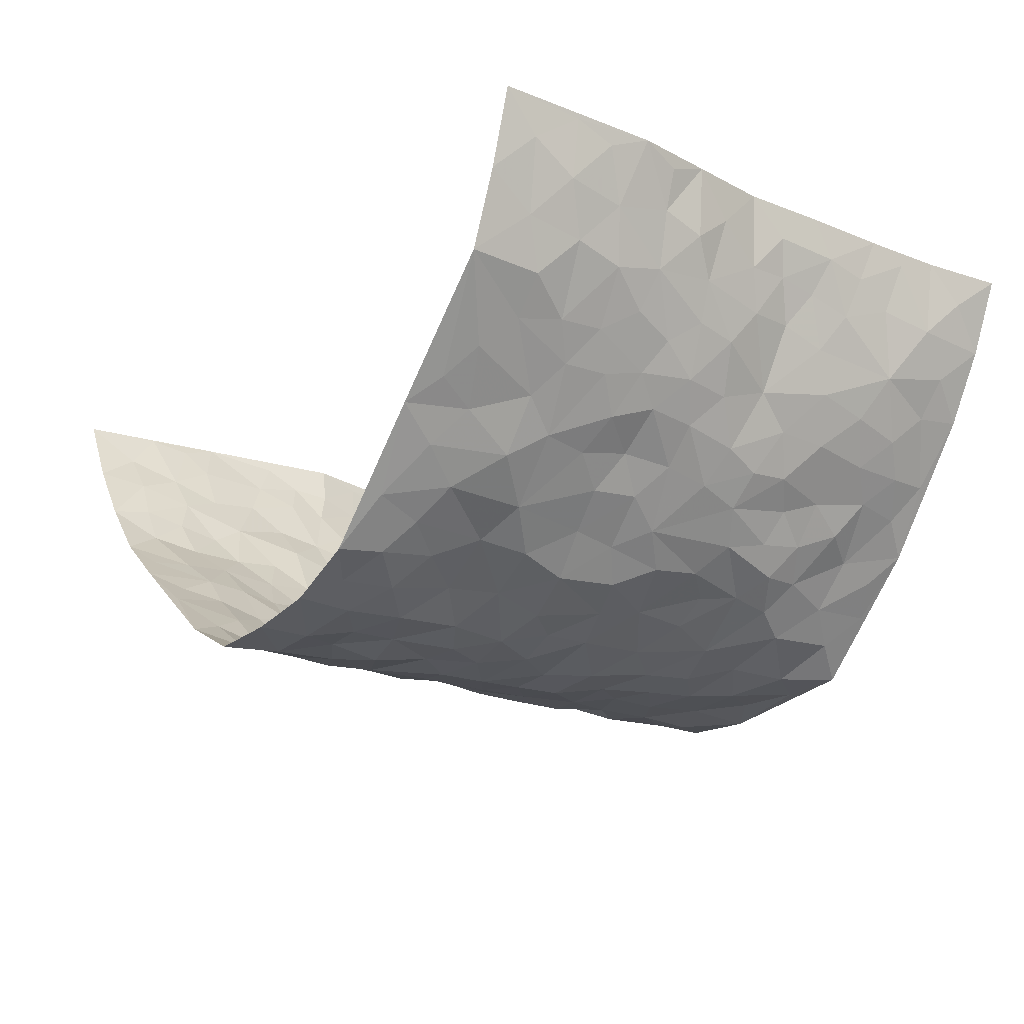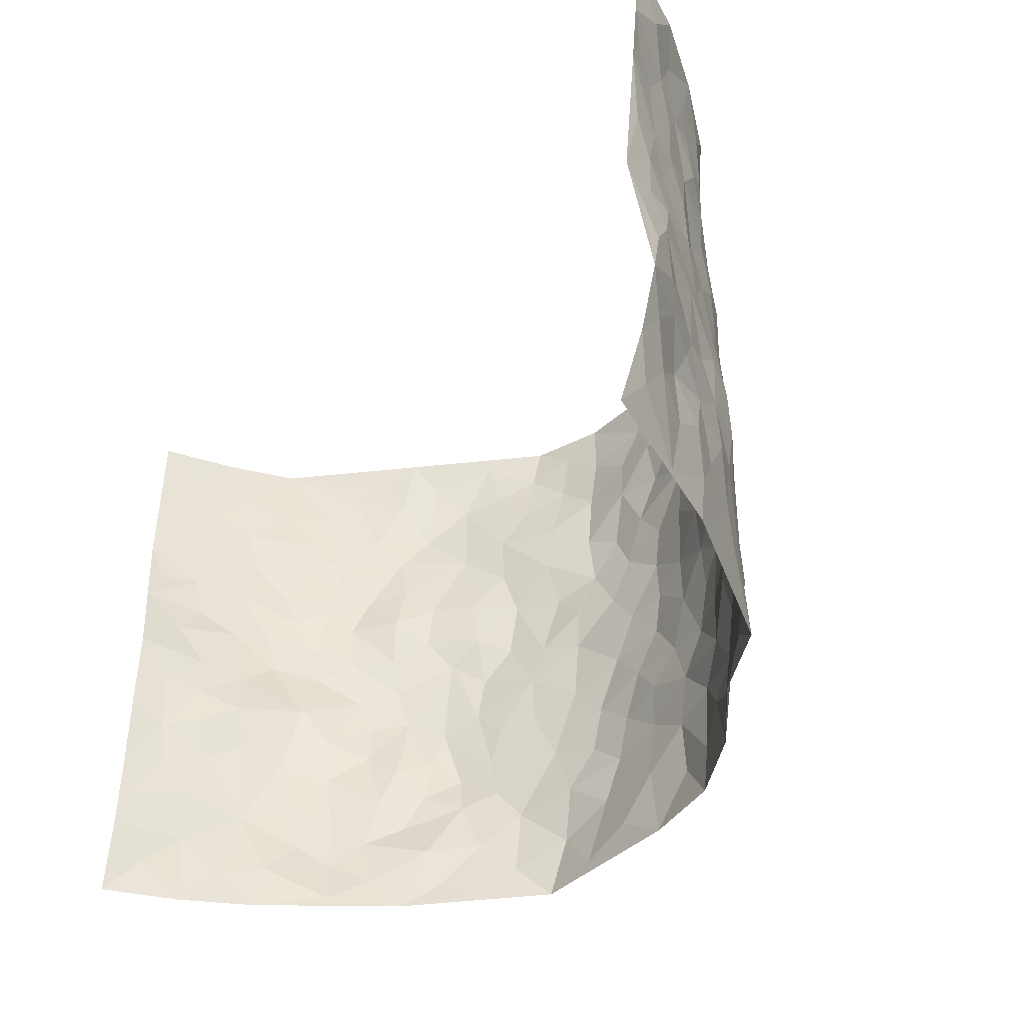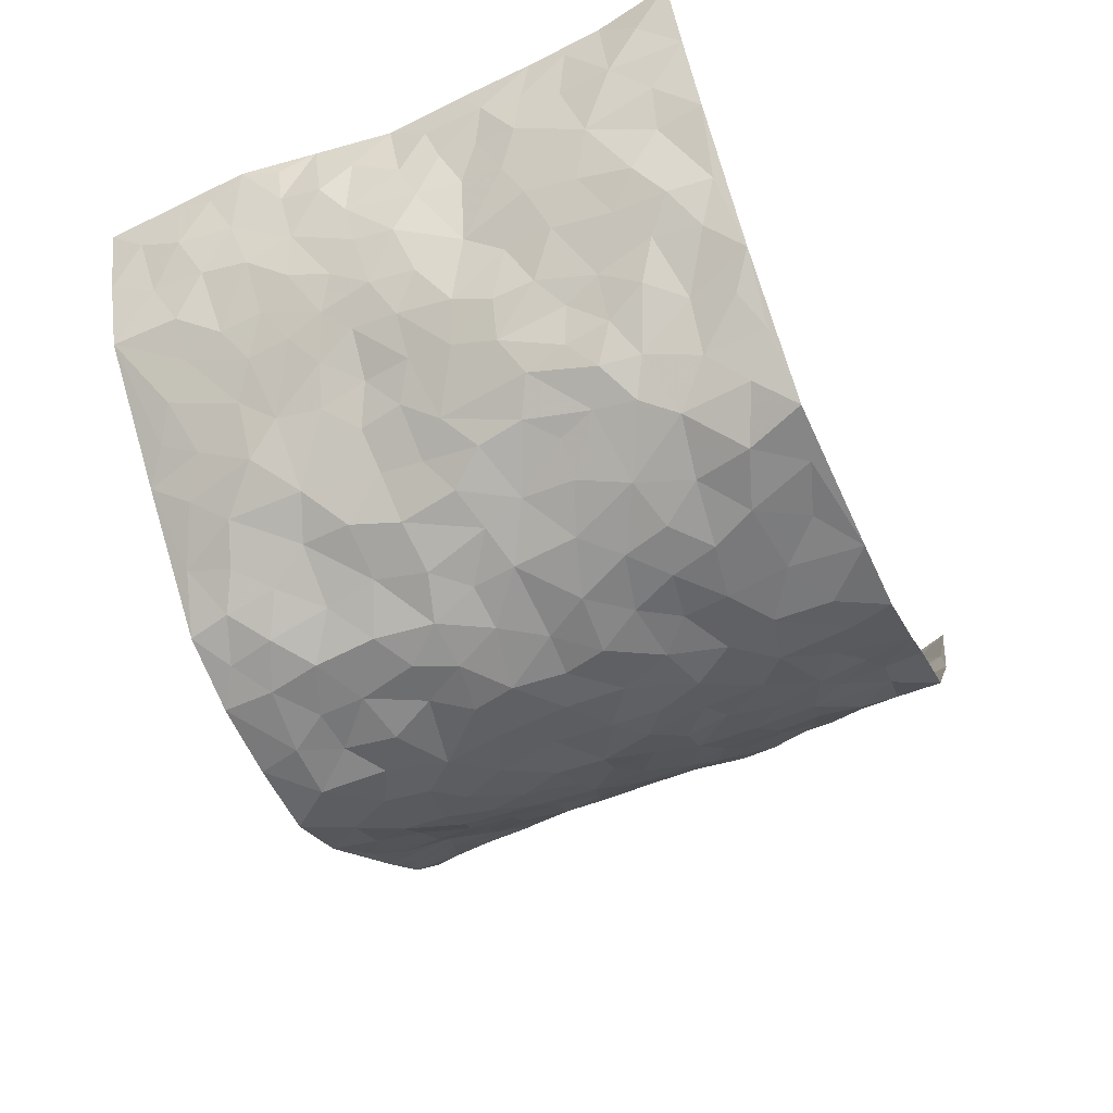
<metadata>
{"format":"obj","ext":"obj","renderer":"f3d","projection":"perspective","resolution":1024,"background":"white","views":[{"elev":-22.4,"azim":-125.6,"up":"+Z"},{"elev":-43.9,"azim":52.3,"up":"+Y"},{"elev":-56.4,"azim":-65.8,"up":"+Z"}]}
</metadata>
<code>
v -0.6878 0.002763 0.3789
v -0.6644 0.9944 0.395
v 0.6644 0.009927 0.4035
v 0.716 1.002 0.3653
v -0.5853 0.3912 0.2233
v -0.6399 0.498 0.398
v -0.6132 0.356 0.2779
v -0.005707 0.0009033 -0.2319
v -0.6545 0.2481 0.3902
v -0.6415 0.3361 0.3365
v -0.5751 0.002203 0.1589
v -0.6639 0.1246 0.3862
v -0.5668 0.2933 0.135
v -0.6373 0.002255 0.2662
v -0.6186 0.2879 0.2563
v -0.4284 0.003361 -0.03886
v -0.6549 0.1867 0.3677
v -0.2898 0.1694 -0.1783
v -0.5892 0.3218 0.1989
v -0.6401 0.1206 0.2705
v -0.6625 0.06445 0.3286
v -0.6099 0.06472 0.2101
v -0.55 0.1271 0.1004
v -0.5699 0.07563 0.1496
v -0.6307 0.2064 0.2859
v -0.6389 0.2686 0.3229
v -0.6011 0.1778 0.1835
v -0.5607 0.2104 0.1169
v -0.6187 0.4862 0.2836
v -0.6486 0.3721 0.3944
v -0.5832 0.9959 0.1629
v -0.4598 0.2228 -0.00386
v 0.2465 0.1558 -0.1688
v -0.6783 0.7454 0.3888
v -0.3477 0.3944 -0.1288
v -0.6084 0.7507 0.2023
v -0.615 0.8288 0.2188
v -0.498 0.442 0.02583
v -0.5048 0.6053 0.04768
v -0.4103 0.9978 -0.01258
v -0.664 0.6836 0.3689
v -0.5446 0.5614 0.09481
v -0.3571 0.7538 -0.1018
v -0.4424 0.2805 -0.02472
v -0.4132 0.2258 -0.06559
v -0.4379 0.1623 -0.03964
v -0.3955 0.6367 -0.05858
v -0.3374 0.5596 -0.1171
v 0.1607 0.4722 -0.2121
v -0.322 0.223 -0.1528
v -0.2077 0.6101 -0.2049
v -0.3403 0.6288 -0.107
v -0.295 0.05997 -0.1721
v -0.5191 0.7099 0.07238
v -0.3662 0.1957 -0.1104
v -0.6402 0.6147 0.2862
v -0.04035 0.348 -0.2377
v 0.05546 0.3381 -0.2354
v 0.2802 0.4505 -0.1547
v -0.09578 0.5506 -0.2371
v -0.1628 0.5559 -0.2147
v 0.0901 0.6288 -0.2366
v -0.5188 0.3458 0.07222
v -0.5866 0.5716 0.1726
v -0.6672 0.8063 0.363
v -0.4759 0.1298 0.01346
v -0.3408 0.01423 -0.1256
v -0.5965 0.4637 0.218
v -0.5154 0.1727 0.05579
v -0.5038 0.01923 0.06052
v -0.2526 0.00438 -0.2118
v -0.514 0.08855 0.05474
v -0.4652 0.05427 0.004854
v -0.3881 0.0392 -0.0818
v -0.3977 0.1056 -0.06287
v -0.6434 0.683 0.3062
v -0.6692 0.87 0.384
v -0.5813 0.5065 0.1609
v 9.124e-05 0.9956 -0.2433
v -0.6115 0.6729 0.2227
v -0.4821 0.3148 0.01099
v -0.4541 0.4614 -0.0274
v 0.005357 0.57 -0.2528
v -0.05025 0.4822 -0.2396
v 0.001788 0.4185 -0.2466
v -0.1295 0.1286 -0.2322
v -0.4837 0.6699 0.025
v -0.6401 0.56 0.3317
v -0.581 0.6894 0.1583
v -0.4089 0.2977 -0.07594
v -0.5249 0.2678 0.06593
v -0.4334 0.6886 -0.02119
v -0.1719 0.4854 -0.2164
v -0.2532 0.4368 -0.1764
v -0.532 0.6483 0.08698
v -0.01503 0.1168 -0.2297
v -0.3814 0.5113 -0.09312
v -0.3282 0.2896 -0.1431
v -0.234 0.5042 -0.188
v -0.1803 0.3828 -0.2147
v -0.6589 0.6223 0.3937
v -0.5643 0.6213 0.1354
v -0.6139 0.5771 0.2321
v -0.339 0.1123 -0.13
v -0.4531 0.5331 -0.01332
v -0.54 0.4055 0.1183
v -0.1328 0.3252 -0.2316
v -0.1533 0.2506 -0.23
v -0.4414 0.6114 -0.005962
v 0.107 0.7273 -0.2354
v -0.006861 0.2145 -0.2375
v -0.07622 0.2736 -0.2389
v 0.001723 0.2878 -0.2332
v -0.3983 0.3648 -0.0918
v -0.1988 0.1855 -0.2131
v -0.5371 0.4867 0.08909
v -0.4833 0.3808 0.004323
v -0.4416 0.3919 -0.04521
v -0.2958 0.5246 -0.1605
v -0.2531 0.3514 -0.1832
v -0.3373 0.4681 -0.1352
v -0.2268 0.2727 -0.2042
v -0.09264 0.4115 -0.2386
v -0.504 0.531 0.04008
v -0.09646 0.1988 -0.2374
v -0.2195 0.09573 -0.2194
v -0.3766 0.259 -0.1151
v -0.6356 0.4356 0.345
v -0.6138 0.4189 0.2884
v 0.09011 0.4209 -0.231
v 0.1998 0.2361 -0.1915
v 0.0813 0.5155 -0.2382
v 0.01842 0.4868 -0.2444
v 0.163 0.3912 -0.2153
v 0.6058 0.4986 0.2161
v 0.2138 0.4324 -0.1961
v 0.2511 0.3124 -0.1654
v 0.1547 0.5661 -0.2124
v 0.1231 0.9954 -0.2422
v -0.2811 0.6195 -0.1652
v 0.3697 0.8793 -0.06773
v 0.4193 0.998 -0.02524
v -0.2053 0.7797 -0.1935
v -0.05958 0.8622 -0.2413
v -0.3075 0.3497 -0.1503
v -0.4078 0.5665 -0.05599
v -0.07943 0.05294 -0.2236
v -0.1647 0.0235 -0.2202
v 0.1173 0.001127 -0.2203
v 0.01247 0.858 -0.2413
v -0.01863 0.6979 -0.2438
v 0.3801 0.1966 -0.07561
v 0.3192 0.2892 -0.1313
v 0.4955 0.5268 0.0479
v 0.4511 0.5472 -0.002587
v 0.4074 0.1351 -0.05388
v 0.4505 0.2285 -0.002609
v 0.3737 0.3617 -0.08191
v 0.02131 0.6394 -0.2495
v -0.06137 0.626 -0.2483
v -0.1482 0.7281 -0.2303
v -0.08897 0.6917 -0.245
v -0.06146 0.7894 -0.2398
v -0.138 0.6315 -0.2334
v 0.0193 0.7726 -0.2504
v 0.2302 0.9968 -0.1823
v -0.01969 0.9243 -0.2495
v -0.2557 0.8454 -0.1705
v -0.198 0.8786 -0.212
v -0.2932 0.7805 -0.1411
v -0.2352 0.9975 -0.1869
v -0.2189 0.6947 -0.1878
v -0.3006 0.7001 -0.1486
v -0.142 0.828 -0.2343
v -0.1209 0.9957 -0.2305
v 0.2109 0.7442 -0.1969
v 0.1697 0.6657 -0.2143
v 0.3026 0.5941 -0.1365
v 0.2479 0.522 -0.1731
v 0.2566 0.6646 -0.1786
v 0.3741 0.7434 -0.07069
v 0.3274 0.682 -0.1212
v 0.2734 0.732 -0.1675
v 0.06843 0.9261 -0.2518
v 0.07745 0.8203 -0.2418
v 0.1424 0.8552 -0.227
v 0.2386 0.8716 -0.1838
v 0.3006 0.7926 -0.1439
v 0.2258 0.594 -0.1948
v -0.6476 0.8644 0.2959
v -0.5518 0.8154 0.1187
v -0.6398 0.7718 0.2843
v -0.6281 0.9949 0.2772
v -0.6533 0.9363 0.3371
v -0.6139 0.9181 0.2319
v -0.5845 0.8833 0.1595
v -0.5006 0.9287 0.06236
v -0.5374 0.8846 0.1055
v -0.5543 0.7446 0.1229
v -0.4719 0.8143 0.02537
v -0.5142 0.7806 0.07054
v -0.4352 0.9011 -0.007048
v -0.3561 0.8788 -0.09899
v -0.4549 0.9598 0.02238
v -0.4141 0.8169 -0.05236
v -0.3868 0.9368 -0.05587
v -0.3115 0.9727 -0.1194
v -0.4436 0.7611 -0.01547
v -0.2983 0.9012 -0.1419
v -0.2489 0.9296 -0.1808
v 0.1545 0.7825 -0.2254
v 0.2442 0.8027 -0.1822
v 0.1824 0.9308 -0.2124
v 0.351 0.8114 -0.09269
v 0.3015 0.8791 -0.1228
v 0.3349 0.9816 -0.09399
v 0.2649 0.9361 -0.155
v 0.3813 0.9475 -0.0551
v 0.3473 0.4932 -0.1045
v 0.2992 0.5281 -0.133
v 0.4219 0.604 -0.03225
v 0.3832 0.6639 -0.06751
v 0.3648 0.5876 -0.08616
v 0.3258 0.1898 -0.1192
v 0.4243 0.3354 -0.03618
v 0.408 0.5228 -0.05269
v 0.3211 0.3878 -0.1255
v -0.1251 0.9125 -0.235
v -0.1796 0.956 -0.2114
v 0.2935 0.1329 -0.1292
v 0.5003 0.01669 0.07425
v 0.195 0.3316 -0.2004
v 0.2594 0.3837 -0.1704
v 0.4923 0.2491 0.04226
v 0.5922 0.9977 0.1515
v 0.7134 0.2531 0.3737
v 0.4186 0.8116 -0.01966
v 0.5674 0.4883 0.1531
v 0.4222 0.7467 -0.02752
v 0.6836 0.5021 0.3864
v 0.5431 0.2961 0.1108
v 0.4435 0.4688 -0.01658
v 0.5995 0.3138 0.2049
v 0.4788 0.4165 0.02297
v 0.4333 0.002601 -0.0294
v 0.08627 0.2505 -0.226
v 0.4414 0.07789 -0.01598
v 0.1324 0.3169 -0.2251
v 0.3775 0.2668 -0.08184
v 0.6534 0.2683 0.2858
v 0.5277 0.4628 0.087
v 0.4863 0.08371 0.04184
v 0.4021 0.4263 -0.06113
v 0.5139 0.3731 0.05459
v 0.2717 0.2315 -0.1595
v 0.4196 0.2723 -0.03555
v 0.2451 0.07737 -0.1569
v 0.3212 0.003739 -0.08377
v 0.2273 0.0003492 -0.1644
v 0.1899 0.1135 -0.189
v 0.06438 0.1686 -0.2316
v 0.1416 0.1884 -0.2197
v 0.5067 0.1491 0.0692
v 0.6036 0.4248 0.2005
v 0.5826 0.2241 0.1811
v 0.5255 0.08316 0.1041
v 0.5466 0.3862 0.1079
v 0.5668 0.3416 0.1537
v 0.6631 0.3291 0.2939
v 0.5828 0.5688 0.1751
v 0.5497 0.1483 0.137
v 0.5907 0.1532 0.1961
v 0.6334 0.3703 0.258
v 0.6927 0.3527 0.3432
v 0.6606 0.4413 0.2947
v 0.4978 0.314 0.03515
v 0.611 0.1102 0.251
v 0.2999 0.0632 -0.116
v 0.3657 0.06926 -0.07227
v 0.06692 0.07648 -0.2336
v 0.1365 0.07095 -0.2137
v 0.7031 0.7524 0.3776
v 0.5693 0.08245 0.173
v 0.5371 0.2175 0.09929
v 0.6878 0.4273 0.3651
v 0.659 0.5111 0.3186
v 0.6151 0.2535 0.2322
v 0.4581 0.1494 0.00565
v 0.5655 0.005226 0.1792
v 0.4405 0.395 -0.0221
v 0.6649 0.06872 0.3589
v 0.6942 0.1303 0.3866
v 0.6227 0.1847 0.2661
v 0.6548 0.1282 0.3159
v 0.6054 0.01446 0.2658
v 0.6832 0.1913 0.3442
v 0.5377 0.5566 0.1097
v 0.5467 0.6336 0.1349
v 0.491 0.6366 0.04316
v 0.627 0.6924 0.2432
v 0.5203 0.7716 0.07843
v 0.6866 0.627 0.3612
v 0.5967 0.6427 0.1924
v 0.6368 0.5969 0.2717
v 0.5757 0.7447 0.165
v 0.6339 0.5325 0.263
v 0.6672 0.5759 0.3252
v 0.6583 0.661 0.3023
v 0.5229 0.693 0.0881
v 0.4759 0.7241 0.02923
v 0.4421 0.6747 -0.01569
v 0.6435 0.8535 0.2652
v 0.5682 0.8711 0.1433
v 0.6205 0.7777 0.2307
v 0.6613 0.7796 0.3069
v 0.6036 0.8447 0.2032
v 0.7081 0.8771 0.3688
v 0.5601 0.8025 0.1275
v 0.6927 0.8139 0.3541
v 0.5889 0.9314 0.1645
v 0.6624 0.9978 0.2532
v 0.5129 0.9974 0.05549
v 0.6304 0.9265 0.2333
v 0.6826 0.929 0.3033
v 0.5438 0.9338 0.09708
v 0.4656 0.9012 0.02586
v 0.4154 0.8809 -0.0165
v 0.4646 0.9692 0.01667
v 0.475 0.8218 0.03573
v 0.525 0.8605 0.08015
f 29 6 128
f 12 21 20
f 26 10 9
f 55 45 46
f 27 19 15
f 26 9 17
f 101 6 88
f 12 1 21
f 7 15 19
f 125 86 96
f 84 123 85
f 129 29 128
f 25 27 15
f 12 20 17
f 73 75 66
f 22 14 11
f 26 17 25
f 9 12 17
f 25 15 26
f 5 129 7
f 52 146 48
f 55 18 50
f 7 19 5
f 20 27 25
f 124 82 105
f 41 76 34
f 20 14 22
f 14 20 21
f 14 21 1
f 24 22 11
f 24 27 22
f 72 66 69
f 69 32 91
f 70 24 11
f 24 23 27
f 17 20 25
f 27 20 22
f 10 15 7
f 10 26 15
f 23 28 27
f 27 13 19
f 28 23 69
f 13 27 28
f 119 121 94
f 10 7 129
f 6 30 128
f 9 10 30
f 36 192 80
f 80 102 89
f 118 81 44
f 64 103 78
f 115 126 86
f 45 32 46
f 91 63 13
f 129 68 29
f 95 87 54
f 95 54 199
f 202 40 204
f 82 97 105
f 29 88 6
f 18 55 104
f 148 126 71
f 38 82 124
f 50 18 122
f 117 82 38
f 5 19 106
f 82 117 118
f 80 64 102
f 127 45 55
f 194 77 190
f 98 35 114
f 39 124 105
f 127 50 98
f 106 19 13
f 66 75 46
f 39 95 42
f 63 117 38
f 95 89 102
f 101 56 76
f 51 140 99
f 18 53 126
f 62 83 132
f 45 127 90
f 112 113 57
f 103 29 68
f 130 85 58
f 109 39 105
f 35 94 121
f 113 246 58
f 151 165 163
f 120 100 94
f 114 127 98
f 192 190 65
f 95 39 87
f 36 191 37
f 67 104 74
f 56 101 88
f 13 63 106
f 192 34 76
f 268 241 243
f 108 115 125
f 93 84 60
f 133 84 85
f 156 288 157
f 101 76 41
f 80 103 64
f 105 97 146
f 99 61 51
f 92 109 47
f 125 96 111
f 158 227 153
f 75 104 55
f 69 66 32
f 81 91 32
f 106 78 68
f 42 64 78
f 77 34 65
f 24 70 72
f 75 73 16
f 16 71 67
f 2 34 77
f 13 28 91
f 103 56 88
f 56 80 76
f 72 69 23
f 11 16 70
f 16 73 70
f 16 67 74
f 115 18 126
f 24 72 23
f 73 72 70
f 16 74 75
f 72 73 66
f 32 45 44
f 84 83 60
f 66 46 32
f 78 106 116
f 117 63 81
f 67 53 104
f 103 68 78
f 69 91 28
f 36 80 89
f 106 38 116
f 106 68 5
f 81 118 117
f 62 132 138
f 32 44 81
f 53 67 71
f 57 58 85
f 123 100 107
f 93 60 61
f 33 230 224
f 8 96 147
f 132 133 130
f 140 48 119
f 93 100 123
f 122 98 50
f 164 60 160
f 53 71 126
f 125 112 108
f 193 194 195
f 75 55 46
f 63 91 81
f 56 103 80
f 196 198 31
f 18 104 53
f 121 48 97
f 38 106 63
f 118 97 82
f 97 35 121
f 51 172 140
f 130 134 49
f 87 39 109
f 288 252 263
f 97 114 35
f 47 43 92
f 57 113 58
f 248 130 58
f 34 101 41
f 114 90 127
f 116 124 42
f 145 94 35
f 118 114 97
f 167 79 175
f 98 145 35
f 85 123 57
f 43 47 52
f 199 36 89
f 42 78 116
f 159 83 62
f 88 29 103
f 74 104 75
f 118 44 90
f 173 140 172
f 42 95 102
f 190 192 37
f 65 190 77
f 89 95 199
f 125 111 112
f 92 87 109
f 18 115 122
f 177 180 176
f 112 57 107
f 109 105 146
f 93 94 100
f 285 286 275
f 96 86 147
f 137 232 131
f 57 123 107
f 87 92 208
f 49 134 136
f 132 130 49
f 161 164 162
f 50 127 55
f 122 108 107
f 122 107 100
f 48 140 52
f 118 90 114
f 99 119 94
f 123 84 93
f 36 37 192
f 48 121 119
f 120 122 100
f 39 42 124
f 38 124 116
f 248 58 246
f 44 45 90
f 98 122 120
f 146 52 47
f 94 93 99
f 168 209 170
f 212 183 188
f 202 197 200
f 42 102 64
f 107 108 112
f 99 93 61
f 8 280 96
f 112 111 113
f 125 115 86
f 115 108 122
f 128 30 10
f 5 68 129
f 10 129 128
f 132 49 138
f 83 84 133
f 130 133 85
f 83 133 132
f 248 134 130
f 156 152 224
f 151 110 165
f 212 186 211
f 153 224 249
f 254 251 244
f 246 261 262
f 225 158 249
f 49 136 179
f 185 184 150
f 214 188 181
f 181 188 182
f 161 163 174
f 143 170 172
f 110 211 185
f 184 79 167
f 174 228 169
f 62 110 159
f 163 150 144
f 210 169 229
f 170 143 168
f 176 211 110
f 98 120 145
f 94 145 120
f 48 146 97
f 109 146 47
f 148 86 126
f 147 86 148
f 71 8 148
f 8 147 148
f 244 276 254
f 232 136 134
f 174 143 161
f 60 83 160
f 163 162 151
f 159 160 83
f 261 281 262
f 259 281 149
f 219 220 59
f 246 113 111
f 33 255 131
f 157 256 152
f 137 255 153
f 230 278 279
f 262 260 33
f 154 155 242
f 131 255 137
f 248 131 232
f 281 280 149
f 259 258 278
f 220 179 59
f 159 151 160
f 162 160 151
f 164 61 60
f 228 174 144
f 144 174 163
f 159 110 151
f 161 172 164
f 186 184 185
f 161 162 163
f 61 164 51
f 160 162 164
f 187 217 213
f 150 163 165
f 205 202 200
f 79 184 139
f 170 43 173
f 174 169 143
f 161 143 172
f 167 144 150
f 176 180 183
f 172 170 173
f 223 226 221
f 185 150 165
f 99 140 119
f 207 206 203
f 172 51 164
f 43 52 173
f 173 52 140
f 167 175 228
f 228 229 169
f 210 168 169
f 177 110 62
f 189 138 179
f 62 138 177
f 136 232 233
f 181 182 222
f 150 184 167
f 178 180 189
f 49 179 138
f 177 138 189
f 180 178 182
f 178 179 220
f 307 308 304
f 222 223 221
f 215 187 188
f 176 183 212
f 187 213 186
f 214 215 188
f 185 211 186
f 237 181 239
f 182 188 183
f 110 185 165
f 216 215 141
f 211 176 212
f 182 183 180
f 176 110 177
f 213 184 186
f 178 189 179
f 177 189 180
f 195 190 37
f 197 198 200
f 195 194 190
f 34 192 65
f 80 192 76
f 37 196 195
f 194 2 77
f 193 2 194
f 196 37 191
f 31 193 195
f 198 196 191
f 31 195 196
f 199 201 191
f 197 204 31
f 198 191 201
f 31 198 197
f 201 199 54
f 36 199 191
f 54 208 201
f 208 43 205
f 208 54 87
f 198 201 200
f 206 205 203
f 43 170 203
f 210 207 209
f 40 202 206
f 31 204 40
f 197 202 204
f 208 205 200
f 43 203 205
f 205 206 202
f 203 209 207
f 171 40 207
f 40 206 207
f 208 200 201
f 43 208 92
f 170 209 203
f 168 143 169
f 207 210 171
f 168 210 209
f 188 187 212
f 212 187 186
f 166 139 213
f 184 213 139
f 237 214 181
f 215 214 141
f 216 141 218
f 213 217 166
f 142 166 216
f 217 216 166
f 187 215 217
f 216 217 215
f 237 141 214
f 142 216 218
f 223 222 182
f 179 136 59
f 223 220 219
f 267 238 251
f 237 327 141
f 223 182 178
f 158 290 253
f 220 223 178
f 59 233 227
f 233 59 136
f 248 246 131
f 153 249 158
f 251 254 267
f 223 219 226
f 111 261 246
f 297 251 238
f 276 256 157
f 167 228 144
f 229 228 175
f 175 171 229
f 229 171 210
f 260 257 33
f 265 271 272
f 266 289 283
f 269 243 250
f 249 224 152
f 266 283 271
f 227 233 137
f 253 227 158
f 325 313 320
f 135 264 275
f 310 329 239
f 270 298 297
f 249 256 225
f 275 273 269
f 311 222 221
f 155 154 299
f 234 276 157
f 310 311 299
f 222 239 181
f 221 226 155
f 266 263 252
f 242 290 244
f 264 273 275
f 273 264 243
f 242 244 154
f 276 290 225
f 288 234 157
f 240 282 302
f 275 286 306
f 225 290 158
f 234 263 284
f 241 254 276
f 233 232 137
f 137 153 227
f 264 135 238
f 244 251 154
f 260 259 257
f 227 253 219
f 33 224 255
f 154 297 299
f 240 302 307
f 297 154 251
f 264 268 243
f 253 226 219
f 271 284 263
f 277 294 293
f 290 242 253
f 241 234 284
f 59 227 219
f 242 155 226
f 252 245 231
f 157 152 156
f 257 230 33
f 152 256 249
f 278 230 257
f 262 33 131
f 224 153 255
f 259 278 257
f 134 248 232
f 230 279 224
f 96 261 111
f 261 96 280
f 280 281 261
f 246 262 131
f 252 247 245
f 268 267 241
f 283 277 272
f 288 247 252
f 275 274 285
f 295 291 294
f 267 268 264
f 263 234 288
f 309 310 299
f 290 276 244
f 283 272 271
f 267 254 241
f 265 243 241
f 236 240 285
f 297 238 270
f 303 305 298
f 241 276 234
f 221 155 299
f 272 277 293
f 250 243 287
f 286 285 240
f 284 271 265
f 271 263 266
f 295 3 291
f 225 256 276
f 241 284 265
f 289 266 231
f 3 292 291
f 321 235 323
f 293 294 296
f 279 278 258
f 245 279 258
f 279 156 224
f 260 281 259
f 280 8 149
f 262 281 260
f 231 266 252
f 267 264 238
f 306 304 270
f 283 289 295
f 243 269 273
f 236 269 250
f 294 292 296
f 274 236 285
f 269 274 275
f 250 287 293
f 245 289 231
f 236 274 269
f 156 279 247
f 242 226 253
f 247 279 245
f 243 265 287
f 288 156 247
f 265 272 293
f 296 292 236
f 293 287 265
f 295 294 277
f 277 283 295
f 236 250 296
f 289 3 295
f 292 294 291
f 293 296 250
f 300 304 308
f 325 320 235
f 329 330 326
f 270 304 303
f 270 303 298
f 309 305 301
f 135 306 270
f 299 297 298
f 298 309 299
f 238 135 270
f 300 314 305
f 303 300 305
f 304 306 307
f 300 303 304
f 282 319 315
f 322 325 235
f 275 306 135
f 307 306 286
f 240 307 286
f 308 307 302
f 302 282 308
f 308 282 315
f 305 309 298
f 310 309 301
f 310 301 329
f 310 239 311
f 222 311 239
f 299 311 221
f 319 312 315
f 312 323 316
f 301 305 318
f 305 314 316
f 300 308 315
f 316 314 312
f 312 314 315
f 315 314 300
f 323 312 324
f 316 313 318
f 282 4 317
f 330 313 325
f 4 321 324
f 235 320 323
f 282 317 319
f 312 319 317
f 326 325 322
f 316 320 313
f 316 318 305
f 142 218 327
f 327 218 141
f 316 323 320
f 324 312 317
f 4 324 317
f 321 323 324
f 318 313 330
f 328 326 322
f 326 327 329
f 329 327 237
f 326 328 327
f 322 142 328
f 327 328 142
f 329 237 239
f 301 318 330
f 326 330 325
f 330 329 301

</code>
